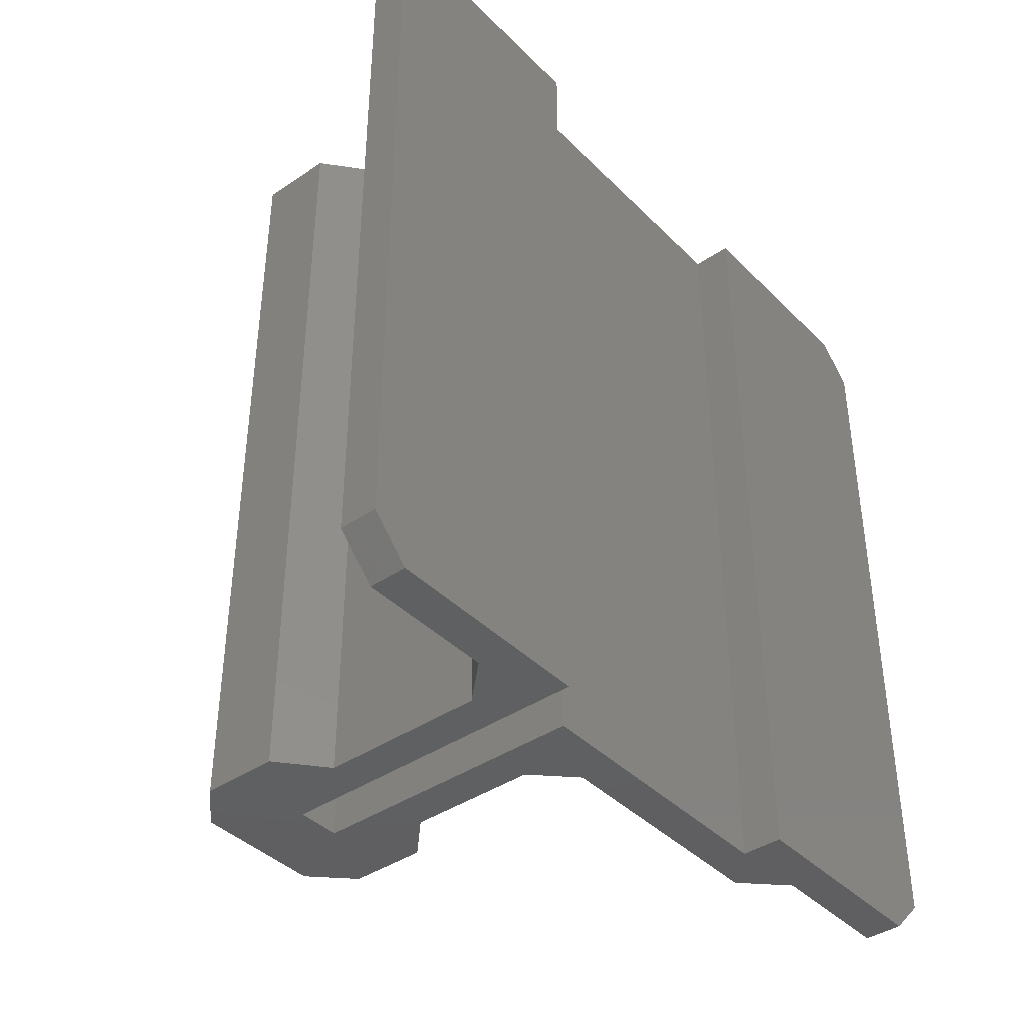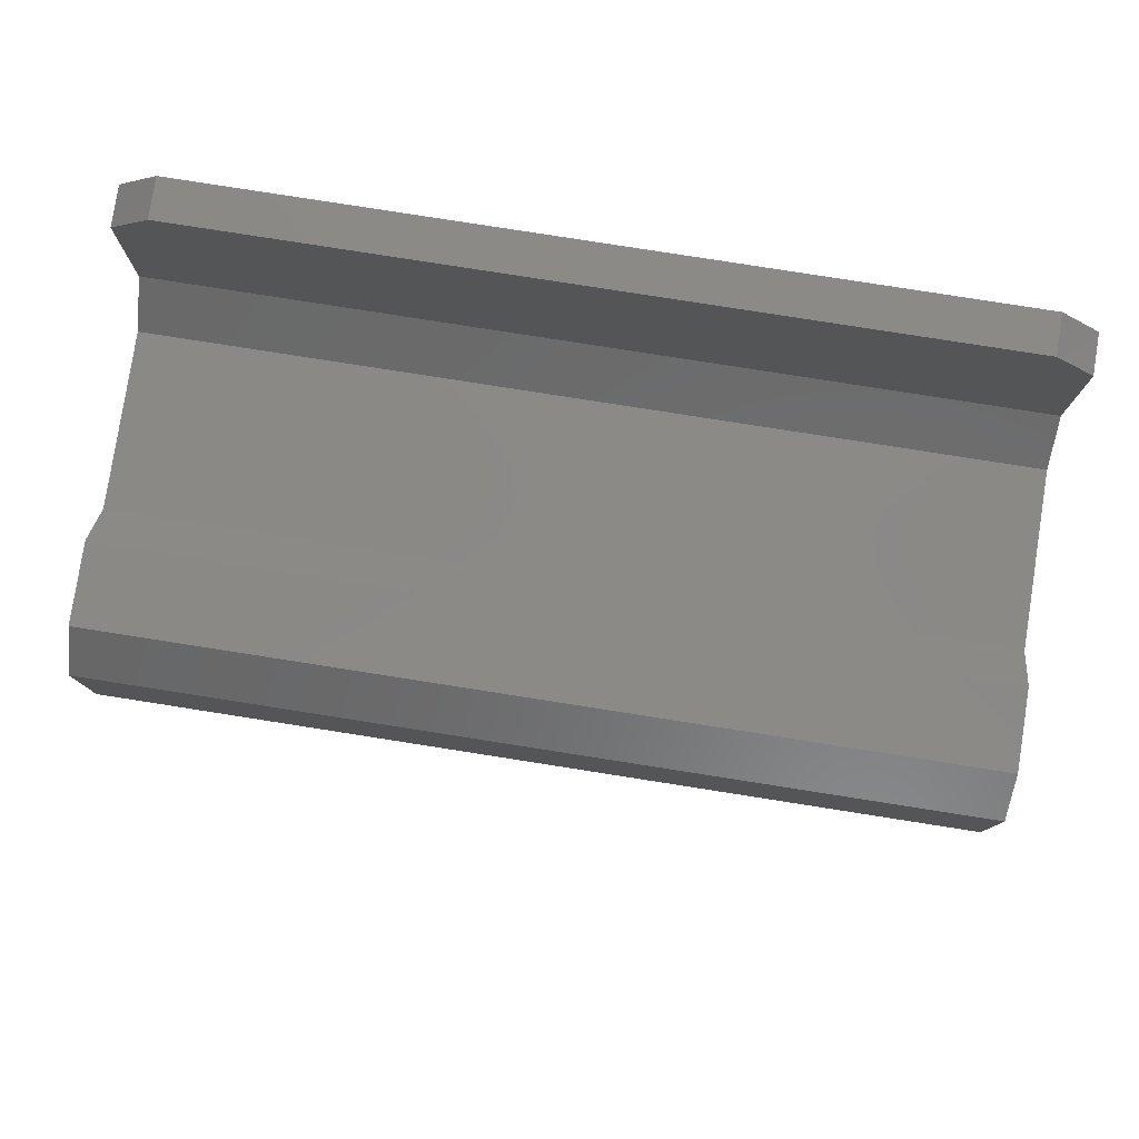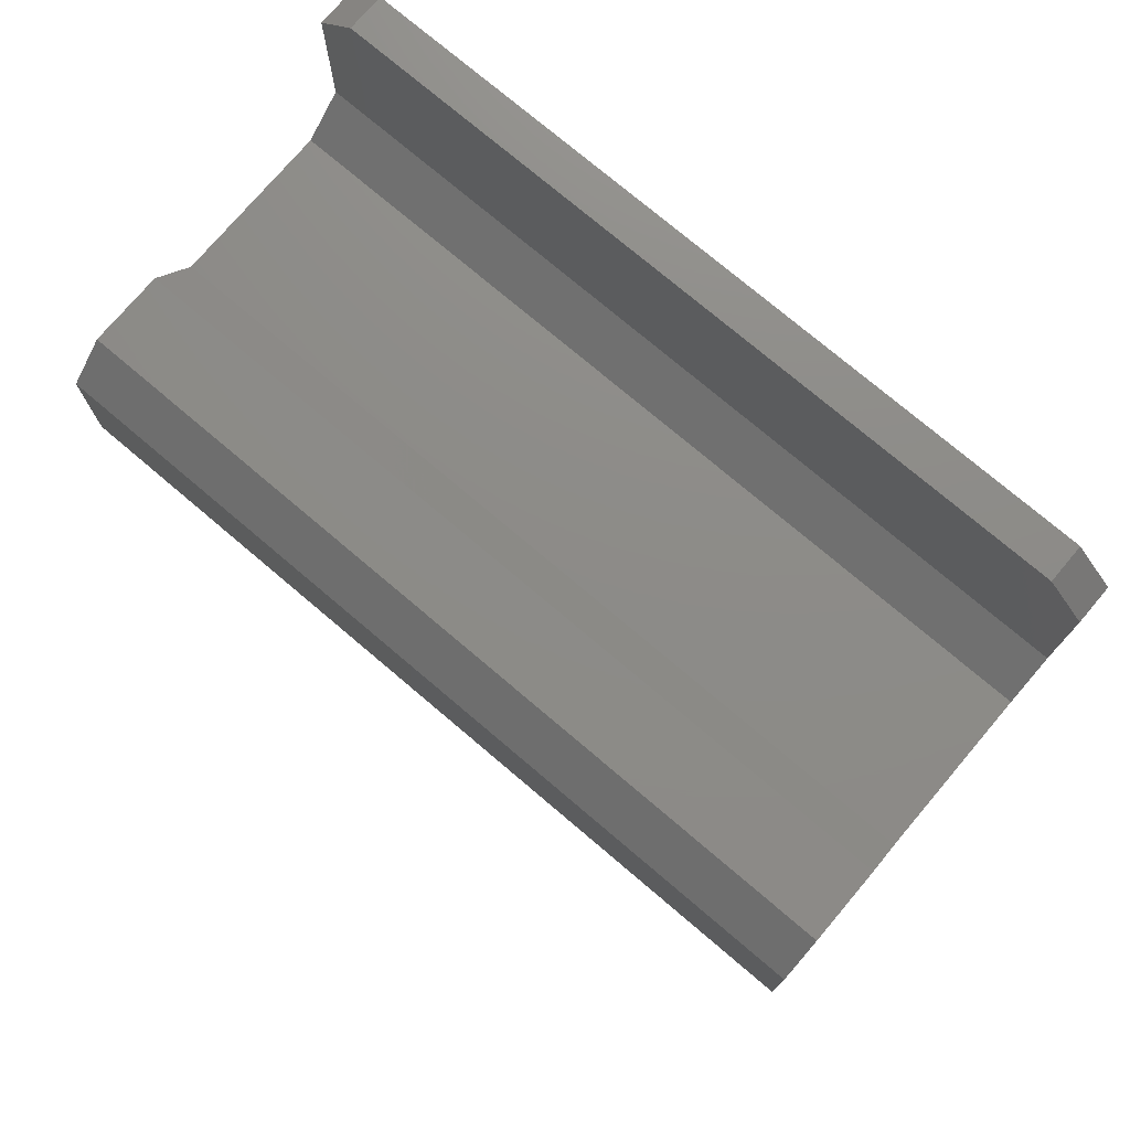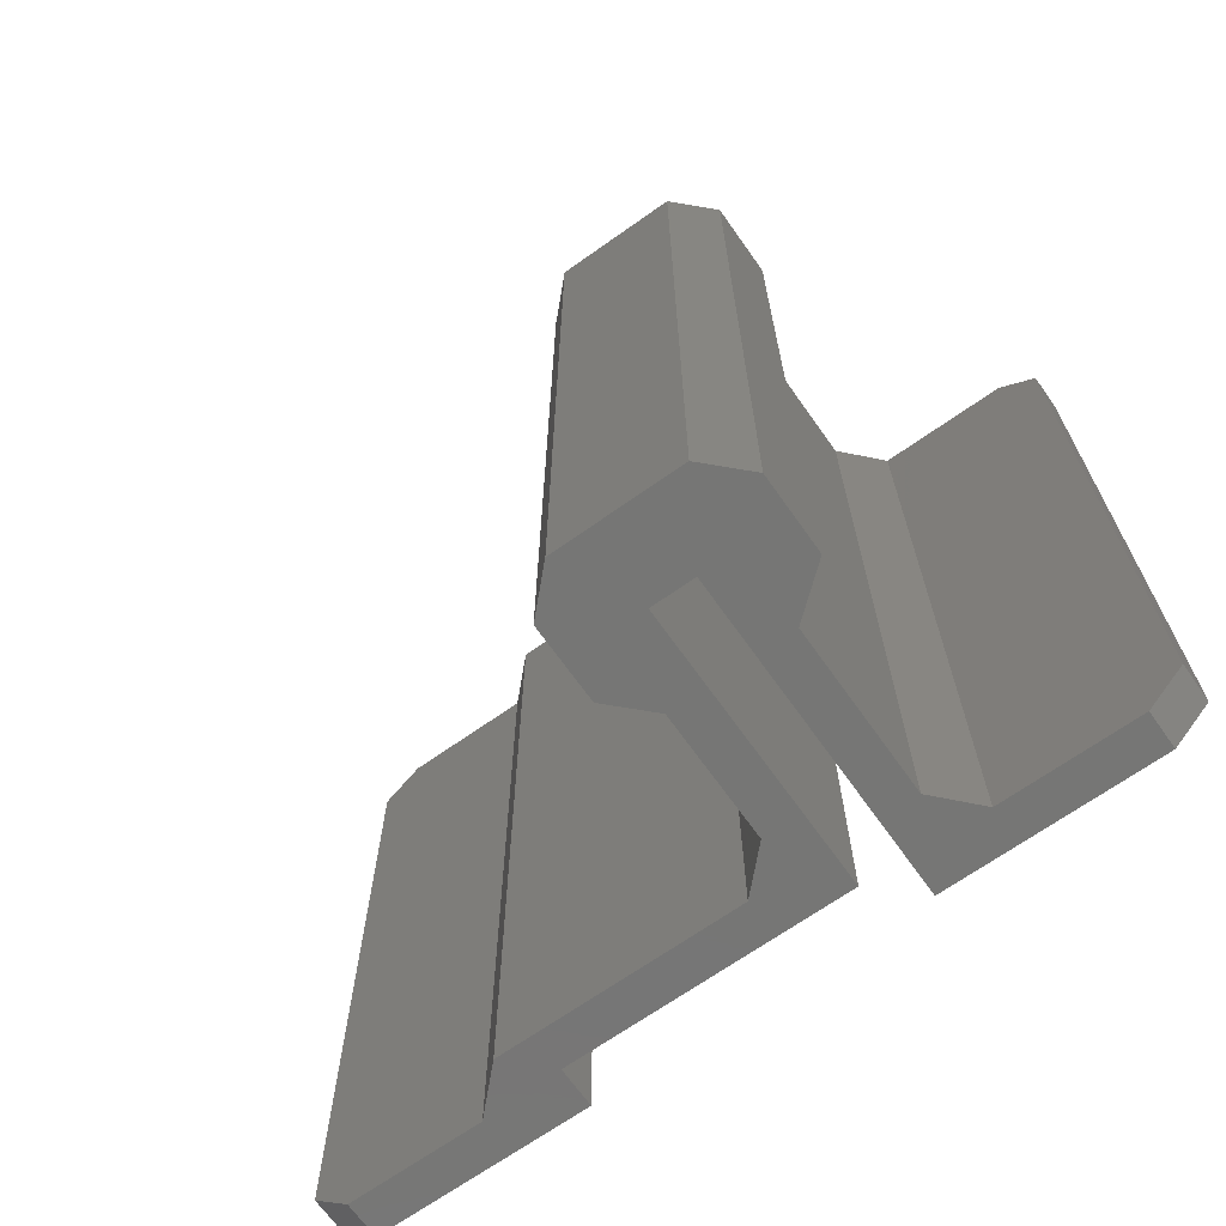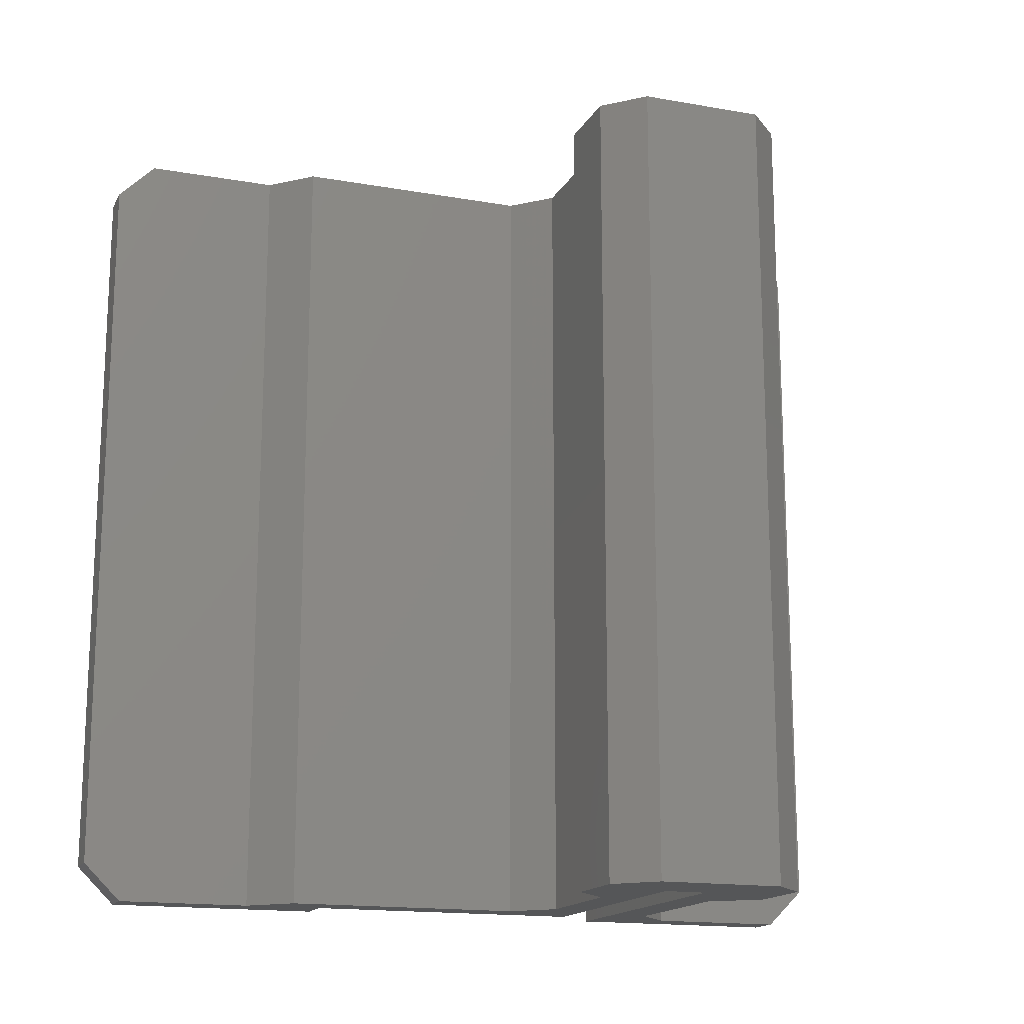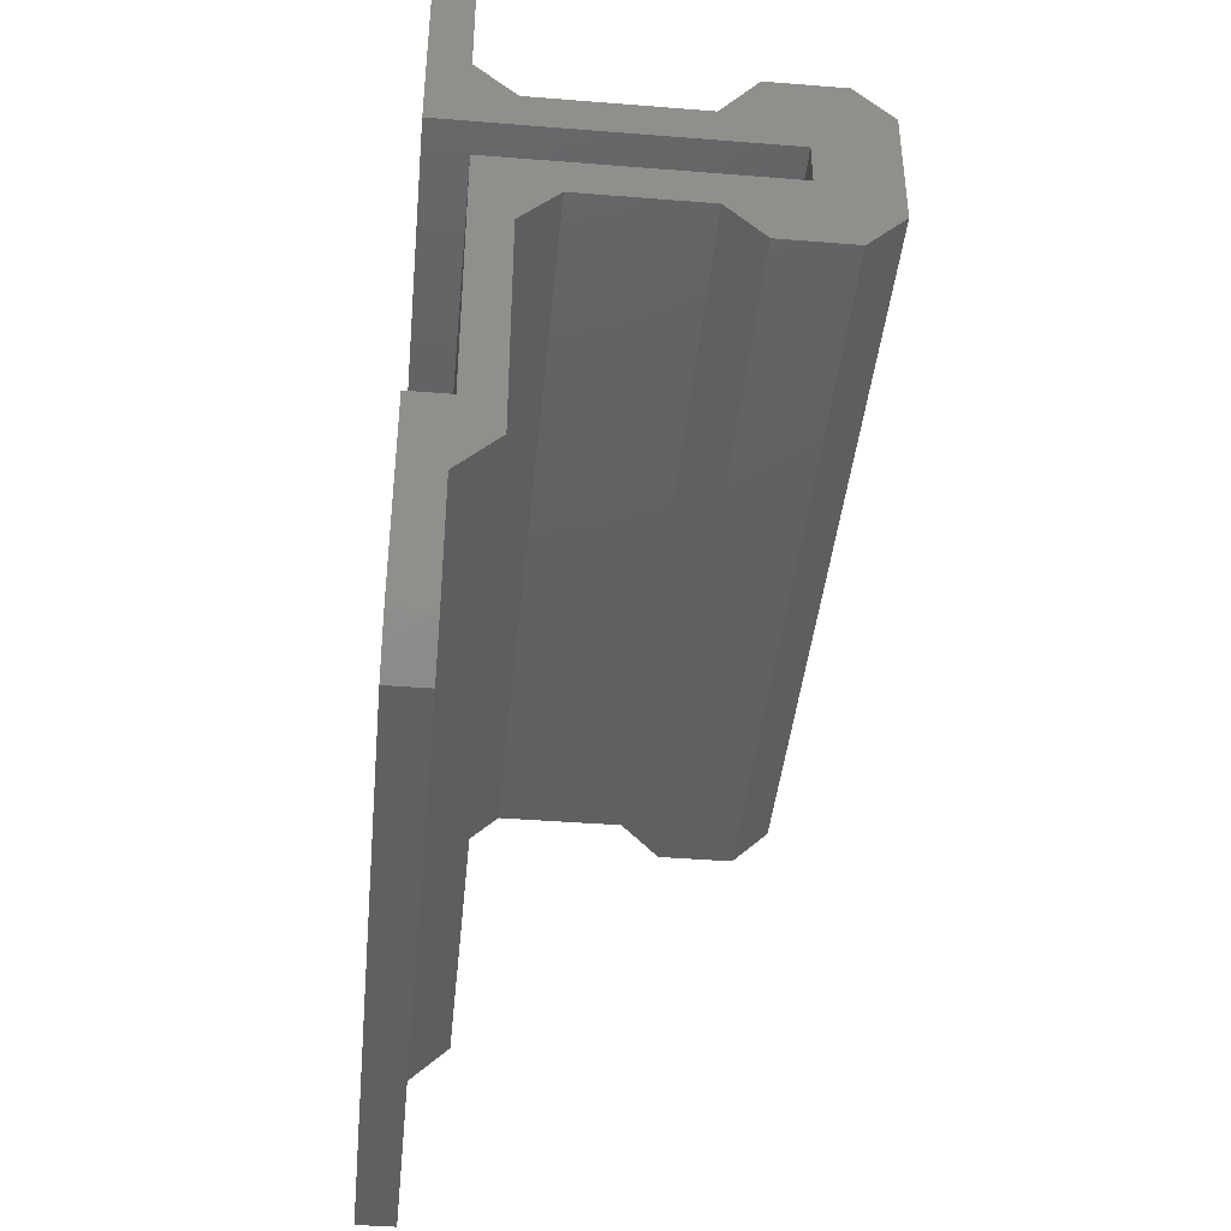
<metadata>
{"format":"stl","ext":"stl","renderer":"f3d","projection":"perspective","resolution":1024,"background":"white","views":[{"elev":-40.4,"azim":-140.3,"up":"+Z"},{"elev":79.7,"azim":98.9,"up":"+Y"},{"elev":75.5,"azim":130.3,"up":"+Y"},{"elev":-68.3,"azim":125.3,"up":"+Z"},{"elev":-15.9,"azim":69.9,"up":"+Z"},{"elev":-41.7,"azim":-5.5,"up":"+Y"}]}
</metadata>
<code>
# stl→obj: 58 verts, 112 faces
v 717.8 397.5 -132.3
v 724 400.5 -132.3
v 743 397.5 -132.3
v 720.8 403.5 -132.3
v 717.8 414.3 -132.3
v 720.8 414.3 -132.3
v 737 400.5 -132.3
v 740 404.1 -132.3
v 746 404.1 -132.3
v 743 394.1 -132.3
v 746 388.1 -132.3
v 749 391.1 -132.3
v 749 401.1 -132.3
v 721 394.1 -132.3
v 727 391.1 -132.3
v 724 388.1 -132.3
v 742.8 394.1 -132.3
v 737 391.1 -132.3
v 740 388.1 -132.3
v 721 372.1 -132.3
v 717.8 355.3 -132.3
v 717.8 372.1 -132.3
v 720.8 365.9 -132.3
v 724 369.1 -132.3
v 720.8 355.3 -132.3
v 740 404.1 -67.34
v 746 404.1 -67.34
v 737 400.5 -67.34
v 724 400.5 -67.34
v 720.8 403.5 -67.34
v 717.8 417.3 -70.34
v 717.8 417.3 -129.3
v 717.8 414.3 -67.34
v 717.8 397.5 -67.34
v 743 397.5 -67.34
v 743 394.1 -67.34
v 742.8 394.1 -67.34
v 721 394.1 -67.34
v 721 372.1 -67.34
v 717.8 372.1 -67.34
v 717.8 355.3 -67.34
v 717.8 352.3 -70.34
v 717.8 352.3 -129.3
v 724 369.1 -67.34
v 720.8 365.9 -67.34
v 724 388.1 -67.34
v 727 391.1 -67.34
v 737 391.1 -67.34
v 740 388.1 -67.34
v 746 388.1 -67.34
v 749 391.1 -67.34
v 749 401.1 -67.34
v 720.8 417.3 -70.34
v 720.8 417.3 -129.3
v 720.8 414.3 -67.34
v 720.8 355.3 -67.34
v 720.8 352.3 -70.34
v 720.8 352.3 -129.3
f 1 2 3
f 2 1 4
f 4 1 5
f 4 5 6
f 3 2 7
f 3 7 8
f 3 8 9
f 3 9 10
f 10 9 11
f 11 9 12
f 12 9 13
f 14 15 16
f 15 14 17
f 15 17 18
f 18 17 19
f 19 17 11
f 11 17 10
f 20 21 22
f 21 20 23
f 23 20 24
f 24 20 14
f 24 14 16
f 25 21 23
f 9 26 27
f 26 9 8
f 7 26 8
f 26 7 28
f 28 2 29
f 2 28 7
f 2 30 29
f 30 2 4
f 5 31 32
f 31 5 33
f 33 5 1
f 33 1 34
f 34 3 35
f 3 34 1
f 3 36 35
f 36 3 10
f 10 37 36
f 37 10 17
f 17 38 37
f 38 17 14
f 14 39 38
f 39 14 20
f 39 22 40
f 22 39 20
f 21 40 22
f 40 21 41
f 41 21 42
f 42 21 43
f 44 23 24
f 23 44 45
f 46 24 16
f 24 46 44
f 46 15 47
f 15 46 16
f 15 48 47
f 48 15 18
f 18 49 48
f 49 18 19
f 49 11 50
f 11 49 19
f 50 12 51
f 12 50 11
f 51 13 52
f 13 51 12
f 52 9 27
f 9 52 13
f 53 6 54
f 6 53 55
f 6 55 30
f 6 30 4
f 54 31 53
f 31 54 32
f 41 39 40
f 39 41 45
f 45 41 56
f 39 45 44
f 39 44 38
f 38 44 46
f 38 46 47
f 38 47 37
f 37 47 48
f 37 48 49
f 37 49 50
f 37 50 36
f 36 50 35
f 34 30 33
f 30 34 29
f 29 34 35
f 29 35 28
f 28 35 26
f 26 35 27
f 27 35 50
f 27 50 51
f 27 51 52
f 55 33 30
f 43 57 42
f 57 43 58
f 45 25 23
f 25 45 56
f 25 56 58
f 58 56 57
f 53 33 55
f 33 53 31
f 54 5 32
f 5 54 6
f 21 58 43
f 58 21 25
f 57 41 42
f 41 57 56

</code>
